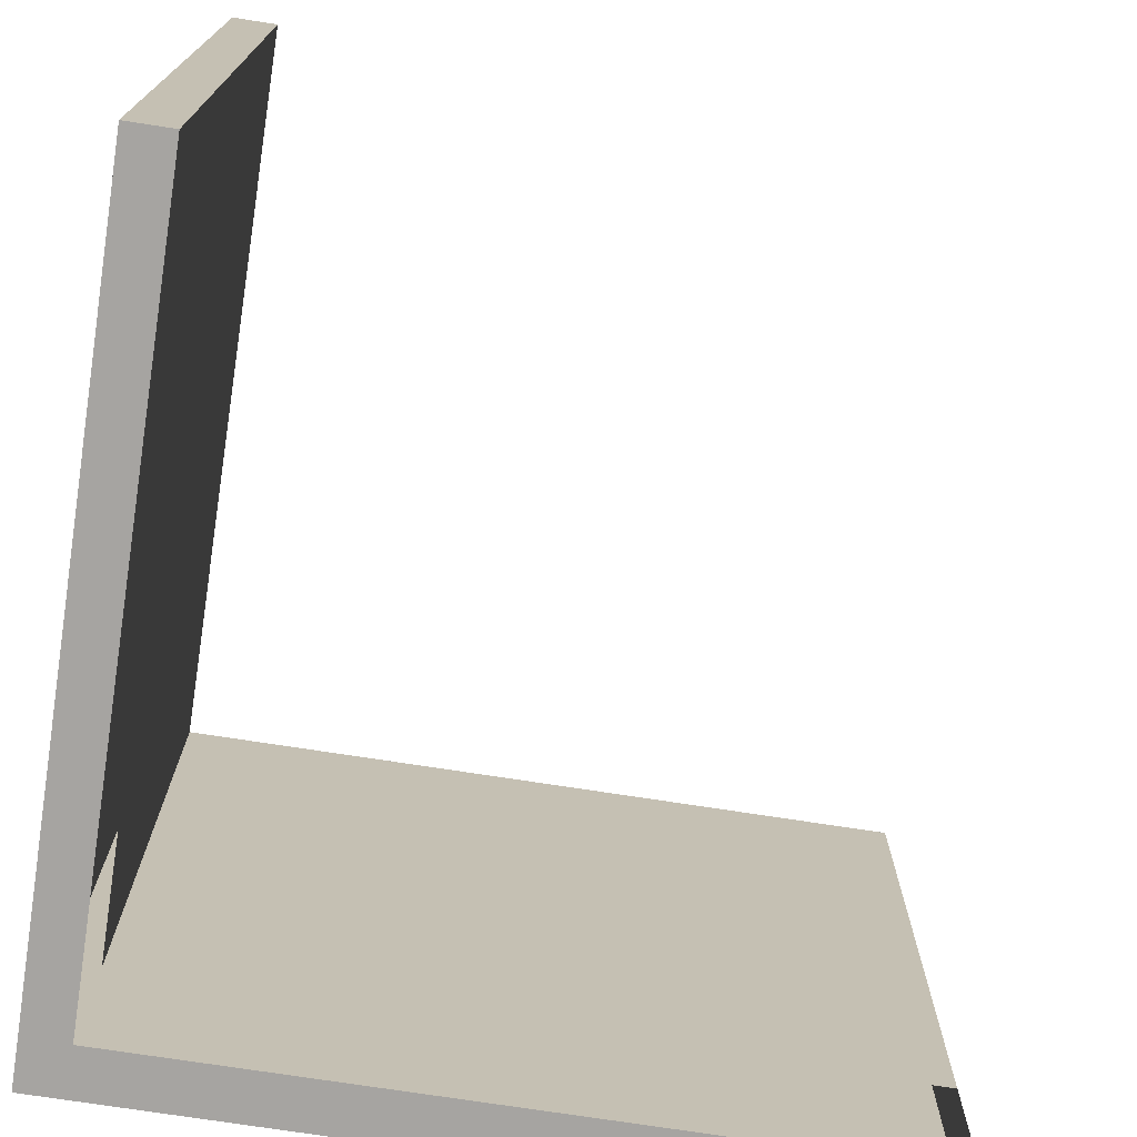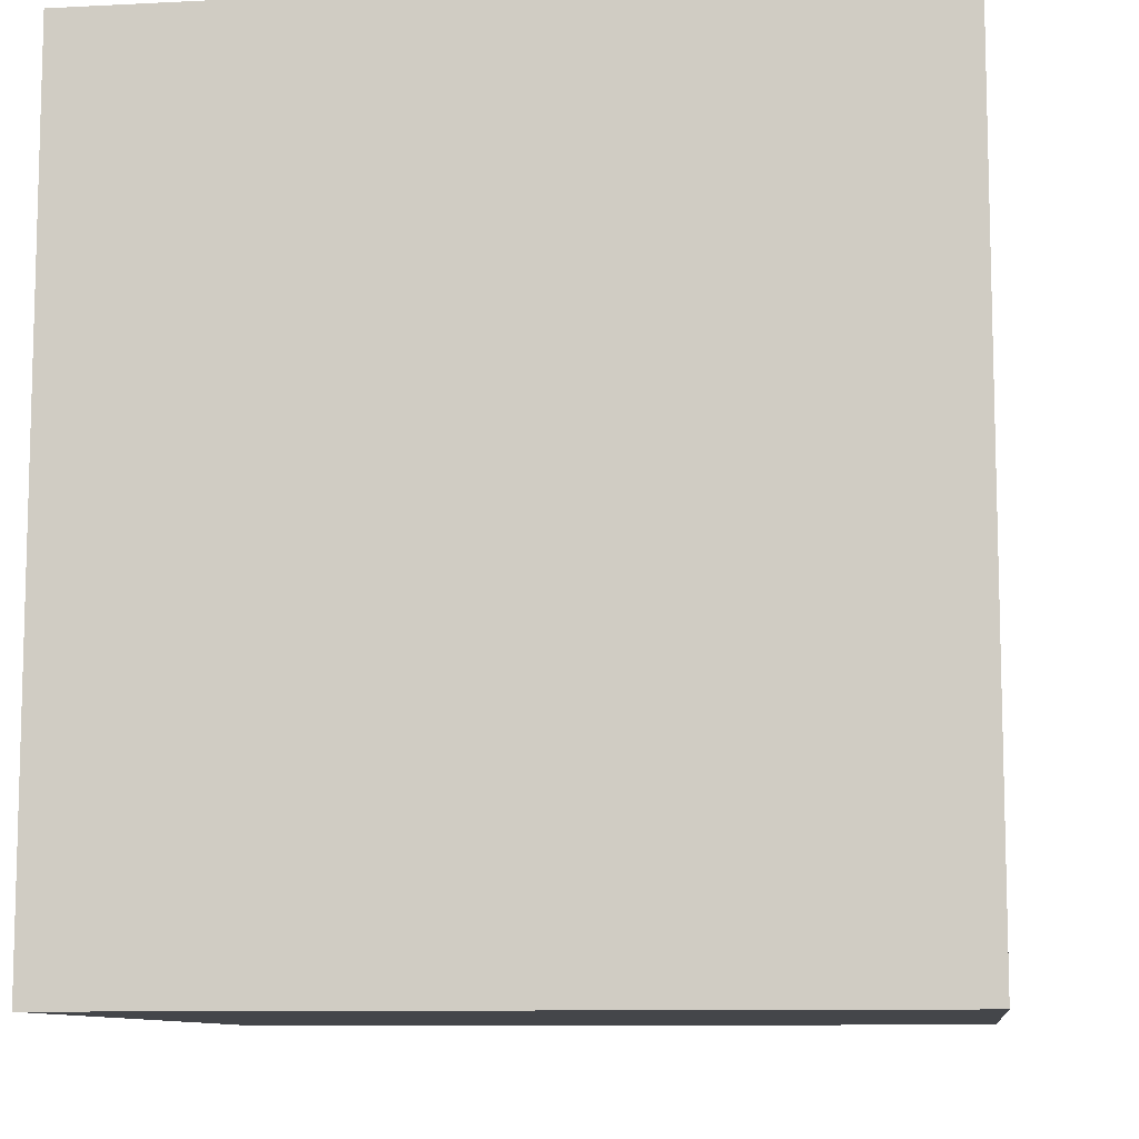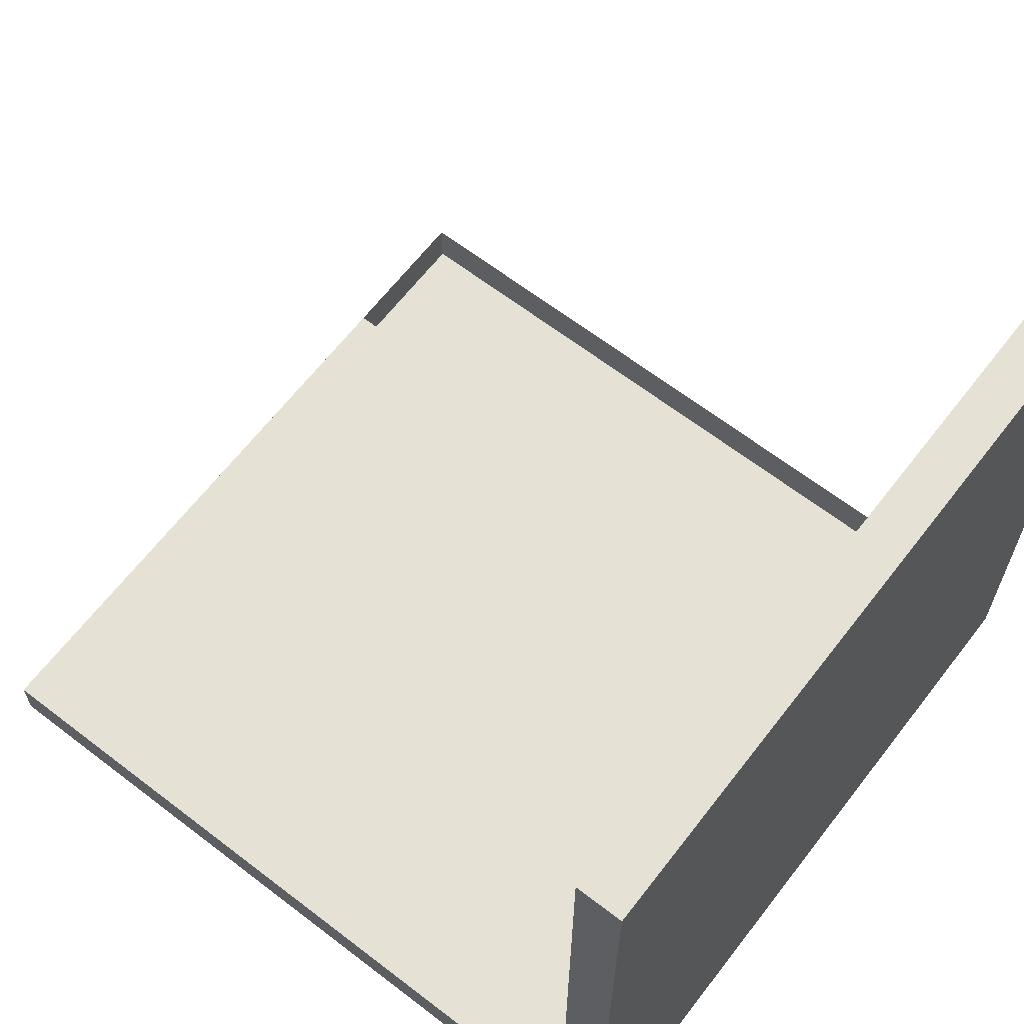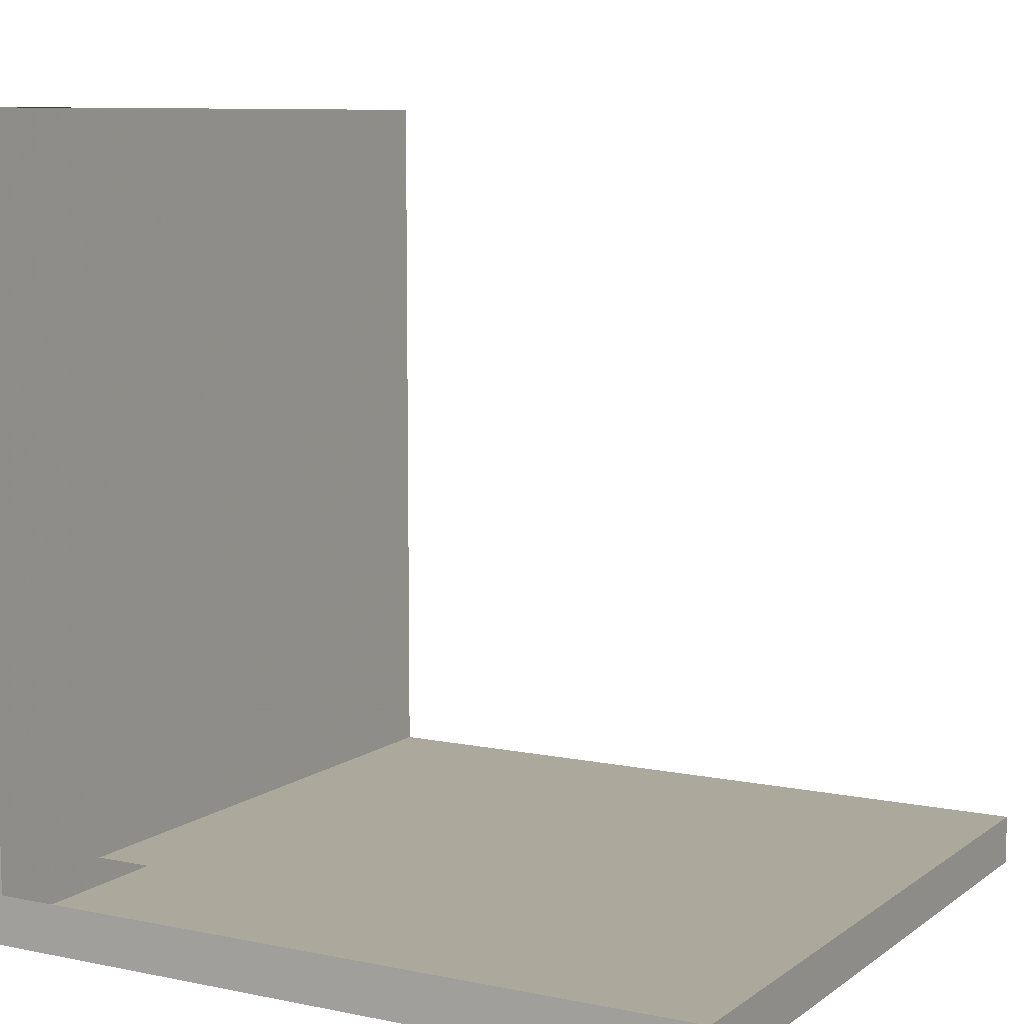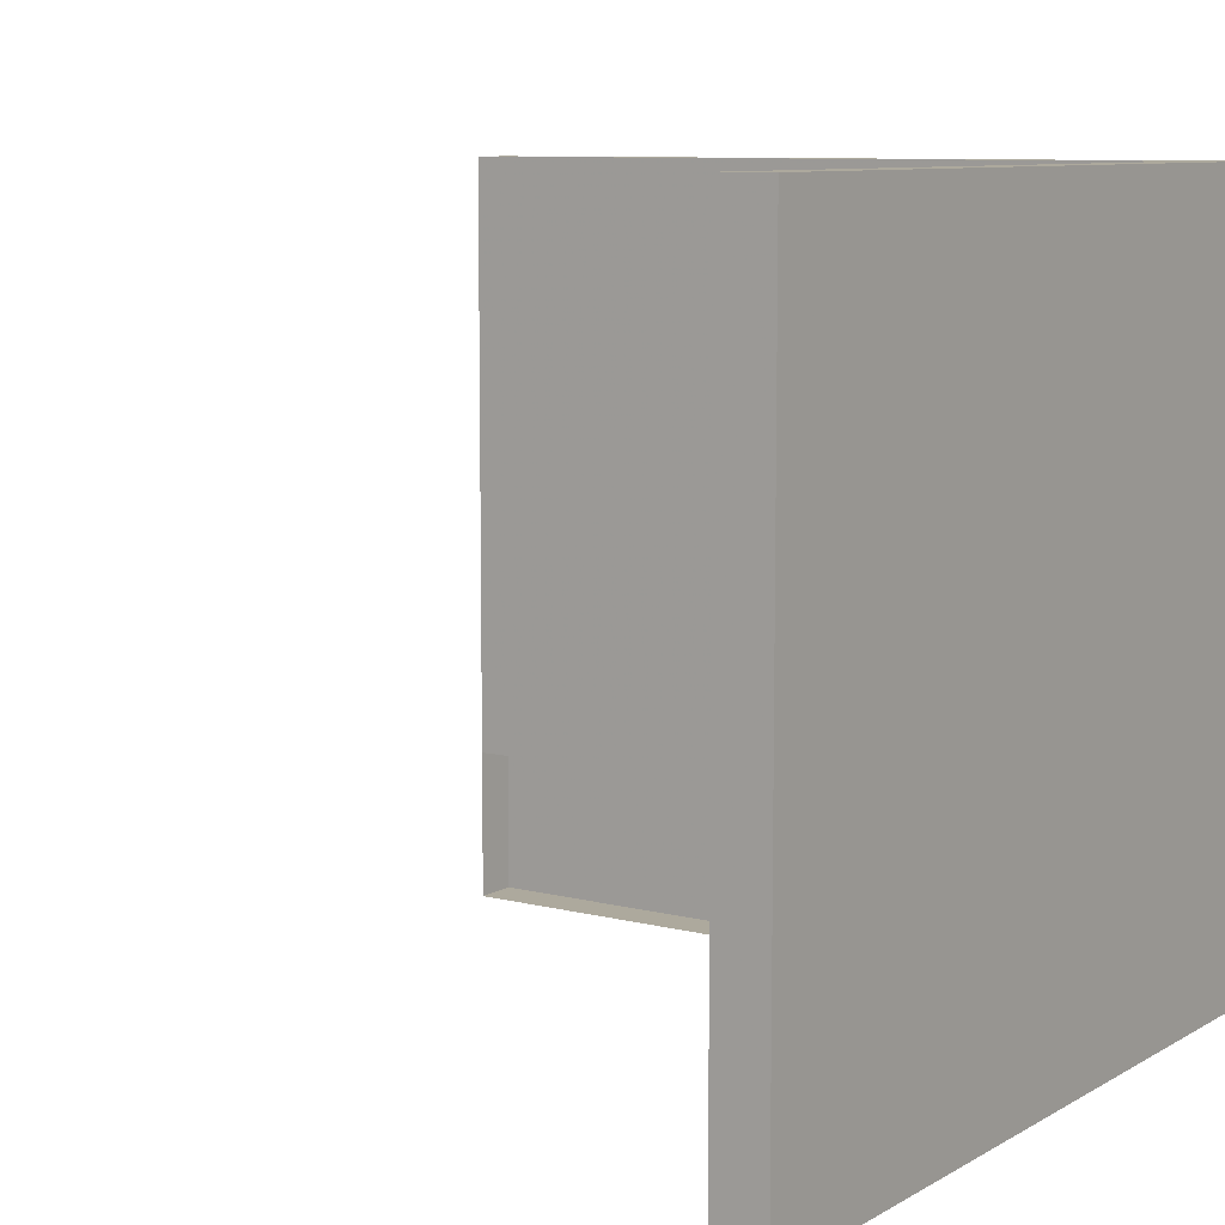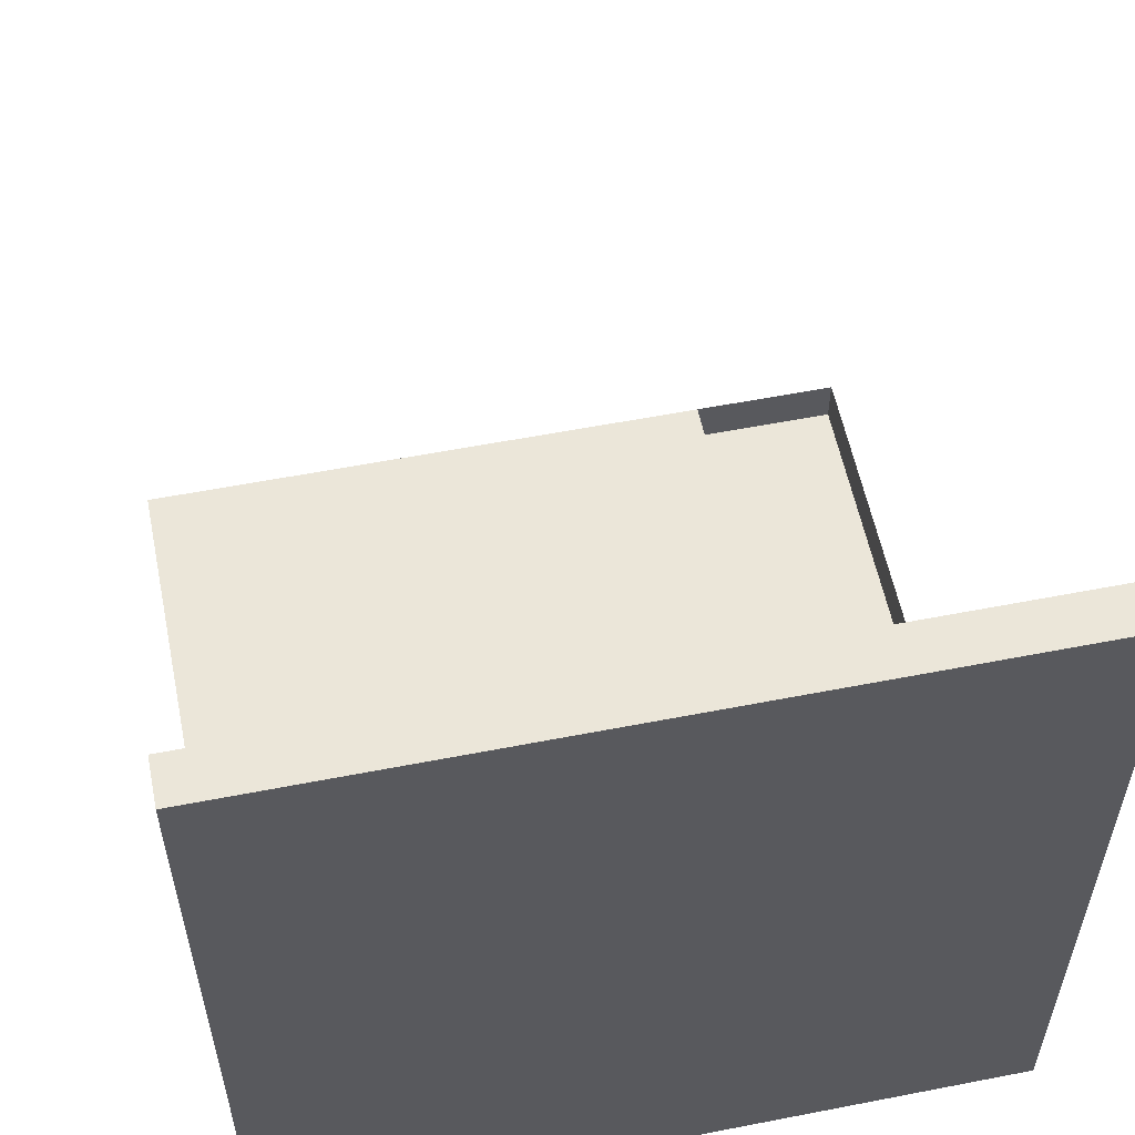
<metadata>
{"format":"obj","ext":"obj","renderer":"f3d","projection":"perspective","resolution":1024,"background":"white","views":[{"elev":-73.5,"azim":-8.8,"up":"+Y"},{"elev":-9.7,"azim":-82.5,"up":"+Z"},{"elev":64.7,"azim":-142.3,"up":"+Z"},{"elev":8.5,"azim":29.3,"up":"+Z"},{"elev":8.9,"azim":124.2,"up":"+Y"},{"elev":56.8,"azim":-101.5,"up":"+Z"}]}
</metadata>
<code>
o Balkon_murik_06_018
v -1.703 0.7716 -0.6589
v -1.703 0.8453 -0.6589
v -1.703 0.8453 -0.5668
v -1.703 0.7716 -0.5668
v -1.708 0.8453 -0.6651
v -1.611 0.8453 -0.6589
v -1.611 0.8453 -0.6651
v -1.611 0.7532 -0.6651
v -1.611 0.7532 -0.6589
v -1.708 0.7532 -0.6651
v -1.611 0.7716 -0.6589
v -1.708 0.7532 -0.5668
v -1.703 0.7532 -0.5668
v -1.708 0.8453 -0.5668
v -1.703 0.7532 -0.6589
v -1.708 0.7532 -0.6589
v -1.703 0.7532 -0.6651
v -1.708 0.7532 -0.6651
v -1.611 0.7532 -0.6589
v -1.611 0.7532 -0.6651
f 1 2 3 4
f 5 2 6 7
f 8 7 6 9
f 10 5 7 8
f 1 11 6 2
f 12 13 4 14
f 4 3 14
f 14 5 10 12
f 5 14 3 2
f 12 13 15
f 15 16 12
f 16 15 17 18
f 17 15 19 20

</code>
